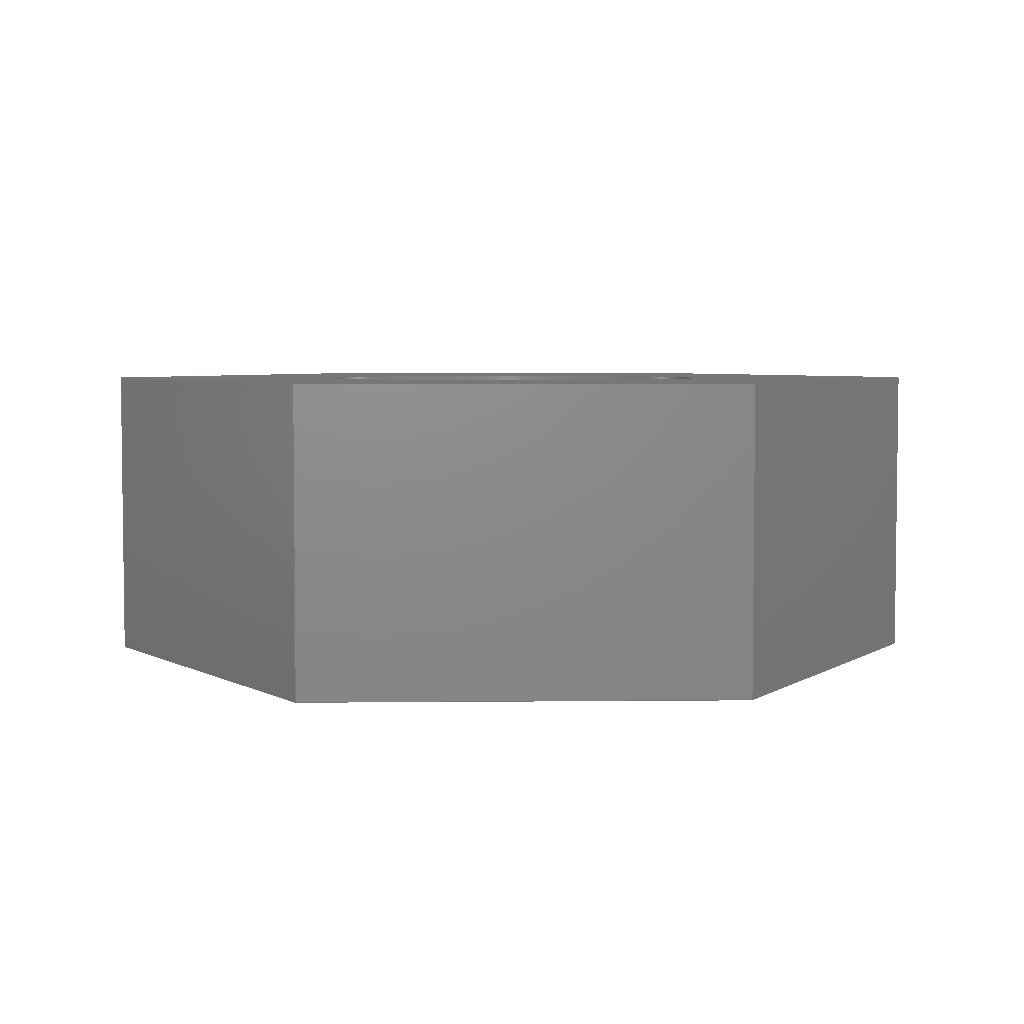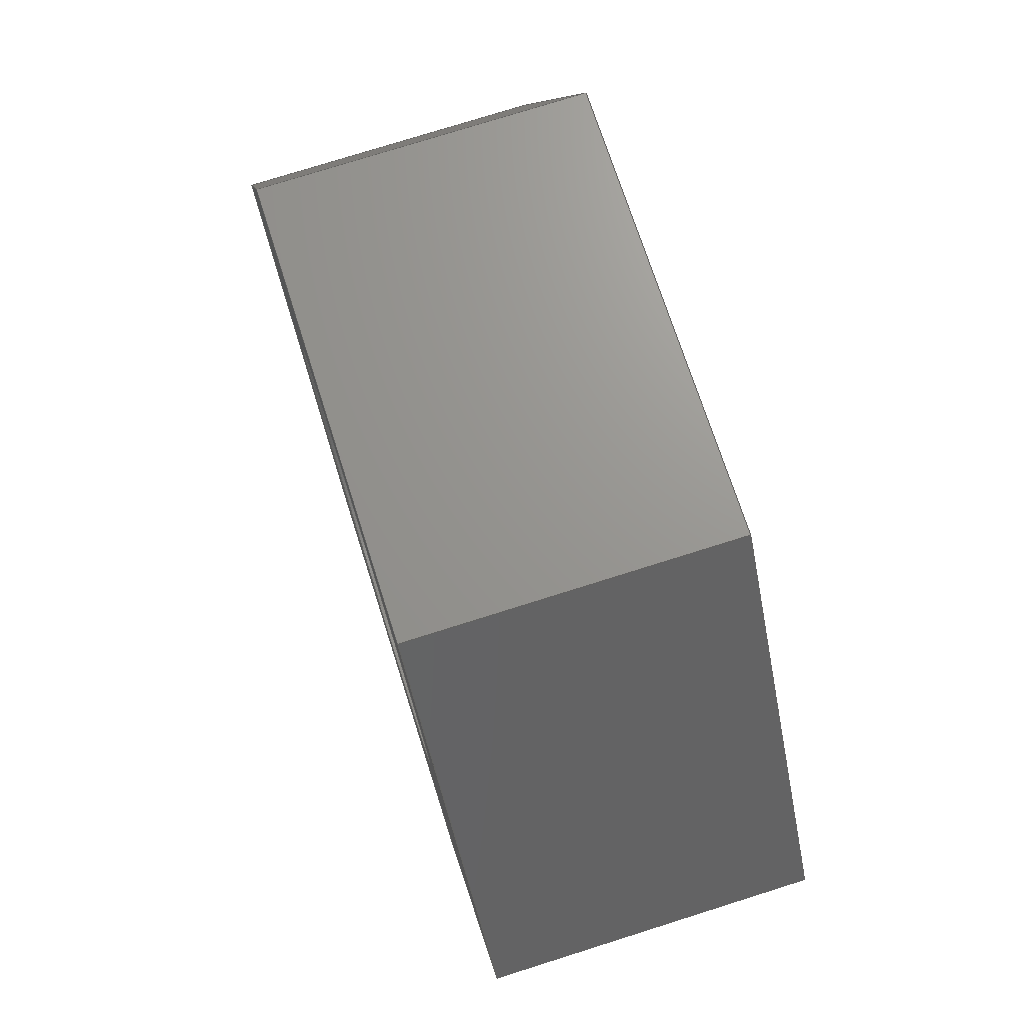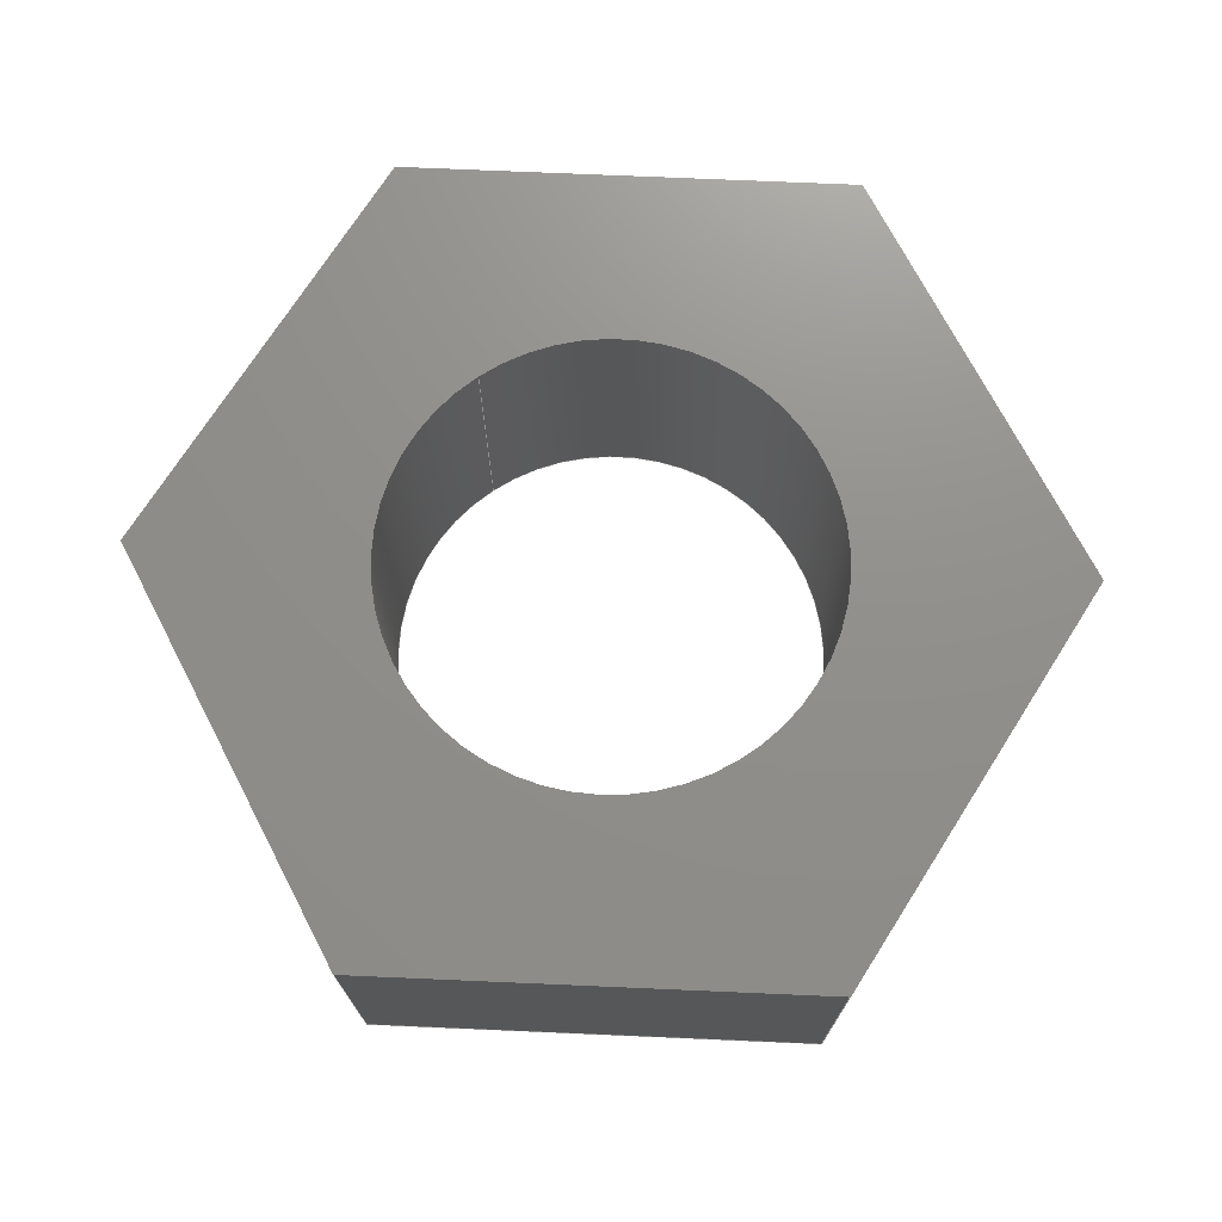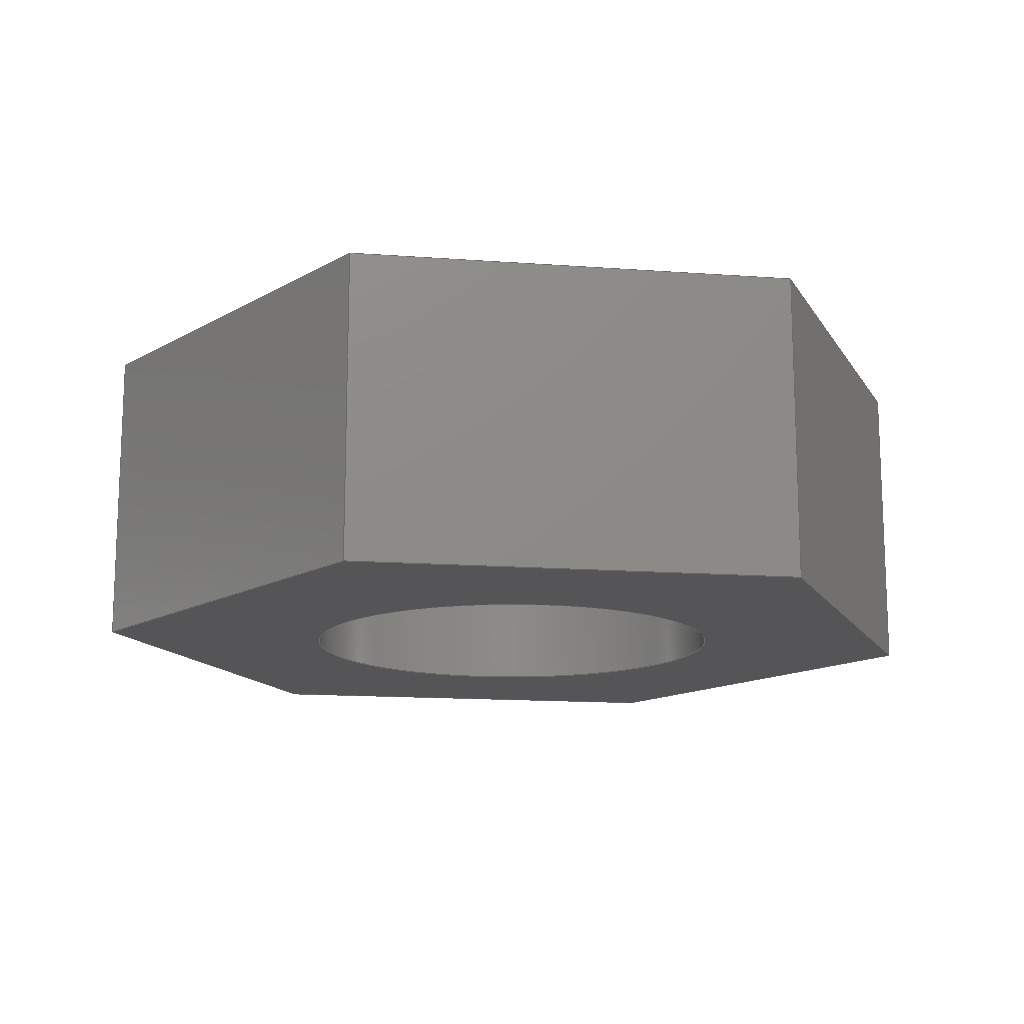
<metadata>
{"format":"step","ext":"step","renderer":"f3d","projection":"perspective","resolution":1024,"background":"white","views":[{"elev":4.5,"azim":111.3,"up":"+Z"},{"elev":76.2,"azim":-107.5,"up":"+Y"},{"elev":72.7,"azim":55.6,"up":"+Z"},{"elev":-14.4,"azim":-76.0,"up":"+Z"}]}
</metadata>
<code>
ISO-10303-21;
DATA;
#1=MECHANICAL_DESIGN_GEOMETRIC_PRESENTATION_REPRESENTATION('',(#4),#279);
#2=SHAPE_REPRESENTATION_RELATIONSHIP('SRR','None',#286,#3);
#3=ADVANCED_BREP_SHAPE_REPRESENTATION('',(#5),#278);
#4=STYLED_ITEM('',(#295),#5);
#5=MANIFOLD_SOLID_BREP('Body1',#163);
#6=FACE_BOUND('',#33,.T.);
#7=FACE_BOUND('',#35,.T.);
#8=PLANE('',#180);
#9=PLANE('',#181);
#10=PLANE('',#182);
#11=PLANE('',#183);
#12=PLANE('',#184);
#13=PLANE('',#185);
#14=PLANE('',#186);
#15=PLANE('',#187);
#16=FACE_OUTER_BOUND('',#25,.T.);
#17=FACE_OUTER_BOUND('',#26,.T.);
#18=FACE_OUTER_BOUND('',#27,.T.);
#19=FACE_OUTER_BOUND('',#28,.T.);
#20=FACE_OUTER_BOUND('',#29,.T.);
#21=FACE_OUTER_BOUND('',#30,.T.);
#22=FACE_OUTER_BOUND('',#31,.T.);
#23=FACE_OUTER_BOUND('',#32,.T.);
#24=FACE_OUTER_BOUND('',#34,.T.);
#25=EDGE_LOOP('',(#111,#112,#113,#114));
#26=EDGE_LOOP('',(#115,#116,#117,#118));
#27=EDGE_LOOP('',(#119,#120,#121,#122));
#28=EDGE_LOOP('',(#123,#124,#125,#126));
#29=EDGE_LOOP('',(#127,#128,#129,#130));
#30=EDGE_LOOP('',(#131,#132,#133,#134));
#31=EDGE_LOOP('',(#135,#136,#137,#138));
#32=EDGE_LOOP('',(#139,#140,#141,#142,#143,#144));
#33=EDGE_LOOP('',(#145));
#34=EDGE_LOOP('',(#146,#147,#148,#149,#150,#151));
#35=EDGE_LOOP('',(#152));
#36=LINE('',#236,#55);
#37=LINE('',#241,#56);
#38=LINE('',#243,#57);
#39=LINE('',#245,#58);
#40=LINE('',#246,#59);
#41=LINE('',#249,#60);
#42=LINE('',#251,#61);
#43=LINE('',#252,#62);
#44=LINE('',#255,#63);
#45=LINE('',#257,#64);
#46=LINE('',#258,#65);
#47=LINE('',#261,#66);
#48=LINE('',#263,#67);
#49=LINE('',#264,#68);
#50=LINE('',#267,#69);
#51=LINE('',#269,#70);
#52=LINE('',#270,#71);
#53=LINE('',#272,#72);
#54=LINE('',#273,#73);
#55=VECTOR('',#194,2.828);
#56=VECTOR('',#199,1);
#57=VECTOR('',#200,1);
#58=VECTOR('',#201,1);
#59=VECTOR('',#202,1);
#60=VECTOR('',#205,1);
#61=VECTOR('',#206,1);
#62=VECTOR('',#207,1);
#63=VECTOR('',#210,1);
#64=VECTOR('',#211,1);
#65=VECTOR('',#212,1);
#66=VECTOR('',#215,1);
#67=VECTOR('',#216,1);
#68=VECTOR('',#217,1);
#69=VECTOR('',#220,1);
#70=VECTOR('',#221,1);
#71=VECTOR('',#222,1);
#72=VECTOR('',#225,1);
#73=VECTOR('',#226,1);
#74=CIRCLE('',#178,2.828);
#75=CIRCLE('',#179,2.828);
#76=VERTEX_POINT('',#233);
#77=VERTEX_POINT('',#235);
#78=VERTEX_POINT('',#239);
#79=VERTEX_POINT('',#240);
#80=VERTEX_POINT('',#242);
#81=VERTEX_POINT('',#244);
#82=VERTEX_POINT('',#248);
#83=VERTEX_POINT('',#250);
#84=VERTEX_POINT('',#254);
#85=VERTEX_POINT('',#256);
#86=VERTEX_POINT('',#260);
#87=VERTEX_POINT('',#262);
#88=VERTEX_POINT('',#266);
#89=VERTEX_POINT('',#268);
#90=EDGE_CURVE('',#76,#76,#74,.T.);
#91=EDGE_CURVE('',#76,#77,#36,.T.);
#92=EDGE_CURVE('',#77,#77,#75,.T.);
#93=EDGE_CURVE('',#78,#79,#37,.T.);
#94=EDGE_CURVE('',#79,#80,#38,.T.);
#95=EDGE_CURVE('',#81,#80,#39,.T.);
#96=EDGE_CURVE('',#78,#81,#40,.T.);
#97=EDGE_CURVE('',#82,#78,#41,.T.);
#98=EDGE_CURVE('',#83,#81,#42,.T.);
#99=EDGE_CURVE('',#82,#83,#43,.T.);
#100=EDGE_CURVE('',#84,#82,#44,.T.);
#101=EDGE_CURVE('',#85,#83,#45,.T.);
#102=EDGE_CURVE('',#84,#85,#46,.T.);
#103=EDGE_CURVE('',#86,#84,#47,.T.);
#104=EDGE_CURVE('',#87,#85,#48,.T.);
#105=EDGE_CURVE('',#86,#87,#49,.T.);
#106=EDGE_CURVE('',#88,#86,#50,.T.);
#107=EDGE_CURVE('',#89,#87,#51,.T.);
#108=EDGE_CURVE('',#88,#89,#52,.T.);
#109=EDGE_CURVE('',#79,#88,#53,.T.);
#110=EDGE_CURVE('',#80,#89,#54,.T.);
#111=ORIENTED_EDGE('',*,*,#90,.F.);
#112=ORIENTED_EDGE('',*,*,#91,.T.);
#113=ORIENTED_EDGE('',*,*,#92,.F.);
#114=ORIENTED_EDGE('',*,*,#91,.F.);
#115=ORIENTED_EDGE('',*,*,#93,.T.);
#116=ORIENTED_EDGE('',*,*,#94,.T.);
#117=ORIENTED_EDGE('',*,*,#95,.F.);
#118=ORIENTED_EDGE('',*,*,#96,.F.);
#119=ORIENTED_EDGE('',*,*,#97,.T.);
#120=ORIENTED_EDGE('',*,*,#96,.T.);
#121=ORIENTED_EDGE('',*,*,#98,.F.);
#122=ORIENTED_EDGE('',*,*,#99,.F.);
#123=ORIENTED_EDGE('',*,*,#100,.T.);
#124=ORIENTED_EDGE('',*,*,#99,.T.);
#125=ORIENTED_EDGE('',*,*,#101,.F.);
#126=ORIENTED_EDGE('',*,*,#102,.F.);
#127=ORIENTED_EDGE('',*,*,#103,.T.);
#128=ORIENTED_EDGE('',*,*,#102,.T.);
#129=ORIENTED_EDGE('',*,*,#104,.F.);
#130=ORIENTED_EDGE('',*,*,#105,.F.);
#131=ORIENTED_EDGE('',*,*,#106,.T.);
#132=ORIENTED_EDGE('',*,*,#105,.T.);
#133=ORIENTED_EDGE('',*,*,#107,.F.);
#134=ORIENTED_EDGE('',*,*,#108,.F.);
#135=ORIENTED_EDGE('',*,*,#109,.T.);
#136=ORIENTED_EDGE('',*,*,#108,.T.);
#137=ORIENTED_EDGE('',*,*,#110,.F.);
#138=ORIENTED_EDGE('',*,*,#94,.F.);
#139=ORIENTED_EDGE('',*,*,#110,.T.);
#140=ORIENTED_EDGE('',*,*,#107,.T.);
#141=ORIENTED_EDGE('',*,*,#104,.T.);
#142=ORIENTED_EDGE('',*,*,#101,.T.);
#143=ORIENTED_EDGE('',*,*,#98,.T.);
#144=ORIENTED_EDGE('',*,*,#95,.T.);
#145=ORIENTED_EDGE('',*,*,#90,.T.);
#146=ORIENTED_EDGE('',*,*,#109,.F.);
#147=ORIENTED_EDGE('',*,*,#93,.F.);
#148=ORIENTED_EDGE('',*,*,#97,.F.);
#149=ORIENTED_EDGE('',*,*,#100,.F.);
#150=ORIENTED_EDGE('',*,*,#103,.F.);
#151=ORIENTED_EDGE('',*,*,#106,.F.);
#152=ORIENTED_EDGE('',*,*,#92,.T.);
#153=CYLINDRICAL_SURFACE('',#177,2.828);
#154=ADVANCED_FACE('',(#16),#153,.F.);
#155=ADVANCED_FACE('',(#17),#8,.T.);
#156=ADVANCED_FACE('',(#18),#9,.T.);
#157=ADVANCED_FACE('',(#19),#10,.T.);
#158=ADVANCED_FACE('',(#20),#11,.T.);
#159=ADVANCED_FACE('',(#21),#12,.T.);
#160=ADVANCED_FACE('',(#22),#13,.T.);
#161=ADVANCED_FACE('',(#23,#6),#14,.T.);
#162=ADVANCED_FACE('',(#24,#7),#15,.F.);
#163=CLOSED_SHELL('',(#154,#155,#156,#157,#158,#159,#160,#161,#162));
#164=DERIVED_UNIT_ELEMENT(#166,1);
#165=DERIVED_UNIT_ELEMENT(#281,3);
#166=(
MASS_UNIT()
NAMED_UNIT(*)
SI_UNIT(.KILO.,.GRAM.)
);
#167=DERIVED_UNIT((#164,#165));
#168=MEASURE_REPRESENTATION_ITEM('density measure',
POSITIVE_RATIO_MEASURE(7850),#167);
#169=PROPERTY_DEFINITION_REPRESENTATION(#174,#171);
#170=PROPERTY_DEFINITION_REPRESENTATION(#175,#172);
#171=REPRESENTATION('material name',(#173),#278);
#172=REPRESENTATION('density',(#168),#278);
#173=DESCRIPTIVE_REPRESENTATION_ITEM('Steel','Steel');
#174=PROPERTY_DEFINITION('material property','material name',#288);
#175=PROPERTY_DEFINITION('material property','density of part',#288);
#176=AXIS2_PLACEMENT_3D('placement',#231,#188,#189);
#177=AXIS2_PLACEMENT_3D('',#232,#190,#191);
#178=AXIS2_PLACEMENT_3D('',#234,#192,#193);
#179=AXIS2_PLACEMENT_3D('',#237,#195,#196);
#180=AXIS2_PLACEMENT_3D('',#238,#197,#198);
#181=AXIS2_PLACEMENT_3D('',#247,#203,#204);
#182=AXIS2_PLACEMENT_3D('',#253,#208,#209);
#183=AXIS2_PLACEMENT_3D('',#259,#213,#214);
#184=AXIS2_PLACEMENT_3D('',#265,#218,#219);
#185=AXIS2_PLACEMENT_3D('',#271,#223,#224);
#186=AXIS2_PLACEMENT_3D('',#274,#227,#228);
#187=AXIS2_PLACEMENT_3D('',#275,#229,#230);
#188=DIRECTION('axis',(0,0,1));
#189=DIRECTION('refdir',(1,0,0));
#190=DIRECTION('center_axis',(0,0,-1));
#191=DIRECTION('ref_axis',(1,0,0));
#192=DIRECTION('center_axis',(0,0,-1));
#193=DIRECTION('ref_axis',(1,0,0));
#194=DIRECTION('',(0,0,-1));
#195=DIRECTION('center_axis',(0,0,1));
#196=DIRECTION('ref_axis',(1,0,0));
#197=DIRECTION('center_axis',(-0.1196,-0.9928,0));
#198=DIRECTION('ref_axis',(0.9928,-0.1196,0));
#199=DIRECTION('',(0.9928,-0.1196,0));
#200=DIRECTION('',(0,0,1));
#201=DIRECTION('',(0.9928,-0.1196,0));
#202=DIRECTION('',(0,0,1));
#203=DIRECTION('center_axis',(-0.9196,-0.3928,0));
#204=DIRECTION('ref_axis',(0.3928,-0.9196,0));
#205=DIRECTION('',(0.3928,-0.9196,0));
#206=DIRECTION('',(0.3928,-0.9196,0));
#207=DIRECTION('',(0,0,1));
#208=DIRECTION('center_axis',(-0.8,0.6,0));
#209=DIRECTION('ref_axis',(-0.6,-0.8,0));
#210=DIRECTION('',(-0.6,-0.8,0));
#211=DIRECTION('',(-0.6,-0.8,0));
#212=DIRECTION('',(0,0,1));
#213=DIRECTION('center_axis',(0.1196,0.9928,0));
#214=DIRECTION('ref_axis',(-0.9928,0.1196,0));
#215=DIRECTION('',(-0.9928,0.1196,0));
#216=DIRECTION('',(-0.9928,0.1196,0));
#217=DIRECTION('',(0,0,1));
#218=DIRECTION('center_axis',(0.9196,0.3928,0));
#219=DIRECTION('ref_axis',(-0.3928,0.9196,0));
#220=DIRECTION('',(-0.3928,0.9196,0));
#221=DIRECTION('',(-0.3928,0.9196,0));
#222=DIRECTION('',(0,0,1));
#223=DIRECTION('center_axis',(0.8,-0.6,0));
#224=DIRECTION('ref_axis',(0.6,0.8,0));
#225=DIRECTION('',(0.6,0.8,0));
#226=DIRECTION('',(0.6,0.8,0));
#227=DIRECTION('center_axis',(0,0,1));
#228=DIRECTION('ref_axis',(1,0,0));
#229=DIRECTION('center_axis',(0,0,1));
#230=DIRECTION('ref_axis',(1,0,0));
#231=CARTESIAN_POINT('',(0,0,0));
#232=CARTESIAN_POINT('Origin',(0,0,4));
#233=CARTESIAN_POINT('',(-2.828,-3.464e-16,4));
#234=CARTESIAN_POINT('Origin',(0,0,4));
#235=CARTESIAN_POINT('',(-2.828,-3.464e-16,0));
#236=CARTESIAN_POINT('',(-2.828,3.464e-16,4));
#237=CARTESIAN_POINT('Origin',(0,0,0));
#238=CARTESIAN_POINT('Origin',(-3.464,-4.619,0));
#239=CARTESIAN_POINT('',(-3.464,-4.619,0));
#240=CARTESIAN_POINT('',(2.268,-5.309,0));
#241=CARTESIAN_POINT('',(-3.464,-4.619,0));
#242=CARTESIAN_POINT('',(2.268,-5.309,4));
#243=CARTESIAN_POINT('',(2.268,-5.309,0));
#244=CARTESIAN_POINT('',(-3.464,-4.619,4));
#245=CARTESIAN_POINT('',(-3.464,-4.619,4));
#246=CARTESIAN_POINT('',(-3.464,-4.619,0));
#247=CARTESIAN_POINT('Origin',(-5.732,0.6906,0));
#248=CARTESIAN_POINT('',(-5.732,0.6906,0));
#249=CARTESIAN_POINT('',(-5.732,0.6906,0));
#250=CARTESIAN_POINT('',(-5.732,0.6906,4));
#251=CARTESIAN_POINT('',(-5.732,0.6906,4));
#252=CARTESIAN_POINT('',(-5.732,0.6906,0));
#253=CARTESIAN_POINT('Origin',(-2.268,5.309,0));
#254=CARTESIAN_POINT('',(-2.268,5.309,0));
#255=CARTESIAN_POINT('',(-2.268,5.309,0));
#256=CARTESIAN_POINT('',(-2.268,5.309,4));
#257=CARTESIAN_POINT('',(-2.268,5.309,4));
#258=CARTESIAN_POINT('',(-2.268,5.309,0));
#259=CARTESIAN_POINT('Origin',(3.464,4.619,0));
#260=CARTESIAN_POINT('',(3.464,4.619,0));
#261=CARTESIAN_POINT('',(3.464,4.619,0));
#262=CARTESIAN_POINT('',(3.464,4.619,4));
#263=CARTESIAN_POINT('',(3.464,4.619,4));
#264=CARTESIAN_POINT('',(3.464,4.619,0));
#265=CARTESIAN_POINT('Origin',(5.732,-0.6906,0));
#266=CARTESIAN_POINT('',(5.732,-0.6906,0));
#267=CARTESIAN_POINT('',(5.732,-0.6906,0));
#268=CARTESIAN_POINT('',(5.732,-0.6906,4));
#269=CARTESIAN_POINT('',(5.732,-0.6906,4));
#270=CARTESIAN_POINT('',(5.732,-0.6906,0));
#271=CARTESIAN_POINT('Origin',(2.268,-5.309,0));
#272=CARTESIAN_POINT('',(2.268,-5.309,0));
#273=CARTESIAN_POINT('',(2.268,-5.309,4));
#274=CARTESIAN_POINT('Origin',(8.882e-16,0,4));
#275=CARTESIAN_POINT('Origin',(8.882e-16,0,0));
#276=UNCERTAINTY_MEASURE_WITH_UNIT(LENGTH_MEASURE(0.001),#280,
'DISTANCE_ACCURACY_VALUE',
'Maximum model space distance between geometric entities at asserted c
onnectivities');
#277=UNCERTAINTY_MEASURE_WITH_UNIT(LENGTH_MEASURE(0.001),#280,
'DISTANCE_ACCURACY_VALUE',
'Maximum model space distance between geometric entities at asserted c
onnectivities');
#278=(
GEOMETRIC_REPRESENTATION_CONTEXT(3)
GLOBAL_UNCERTAINTY_ASSIGNED_CONTEXT((#276))
GLOBAL_UNIT_ASSIGNED_CONTEXT((#280,#282,#283))
REPRESENTATION_CONTEXT('','3D')
);
#279=(
GEOMETRIC_REPRESENTATION_CONTEXT(3)
GLOBAL_UNCERTAINTY_ASSIGNED_CONTEXT((#277))
GLOBAL_UNIT_ASSIGNED_CONTEXT((#280,#282,#283))
REPRESENTATION_CONTEXT('','3D')
);
#280=(
LENGTH_UNIT()
NAMED_UNIT(*)
SI_UNIT(.CENTI.,.METRE.)
);
#281=(
LENGTH_UNIT()
NAMED_UNIT(*)
SI_UNIT($,.METRE.)
);
#282=(
NAMED_UNIT(*)
PLANE_ANGLE_UNIT()
SI_UNIT($,.RADIAN.)
);
#283=(
NAMED_UNIT(*)
SI_UNIT($,.STERADIAN.)
SOLID_ANGLE_UNIT()
);
#284=SHAPE_DEFINITION_REPRESENTATION(#285,#286);
#285=PRODUCT_DEFINITION_SHAPE('',$,#288);
#286=SHAPE_REPRESENTATION('',(#176),#278);
#287=PRODUCT_DEFINITION_CONTEXT('part definition',#292,'design');
#288=PRODUCT_DEFINITION('Untitled','Untitled',#289,#287);
#289=PRODUCT_DEFINITION_FORMATION('',$,#294);
#290=PRODUCT_RELATED_PRODUCT_CATEGORY('Untitled','Untitled',(#294));
#291=APPLICATION_PROTOCOL_DEFINITION('international standard',
'automotive_design',2009,#292);
#292=APPLICATION_CONTEXT(
'Core Data for Automotive Mechanical Design Process');
#293=PRODUCT_CONTEXT('part definition',#292,'mechanical');
#294=PRODUCT('Untitled','Untitled',$,(#293));
#295=PRESENTATION_STYLE_ASSIGNMENT((#296));
#296=SURFACE_STYLE_USAGE(.BOTH.,#297);
#297=SURFACE_SIDE_STYLE('',(#298));
#298=SURFACE_STYLE_FILL_AREA(#299);
#299=FILL_AREA_STYLE('Steel - Satin',(#300));
#300=FILL_AREA_STYLE_COLOUR('Steel - Satin',#301);
#301=COLOUR_RGB('Steel - Satin',0.6275,0.6275,0.6275);
ENDSEC;
END-ISO-10303-21;

</code>
